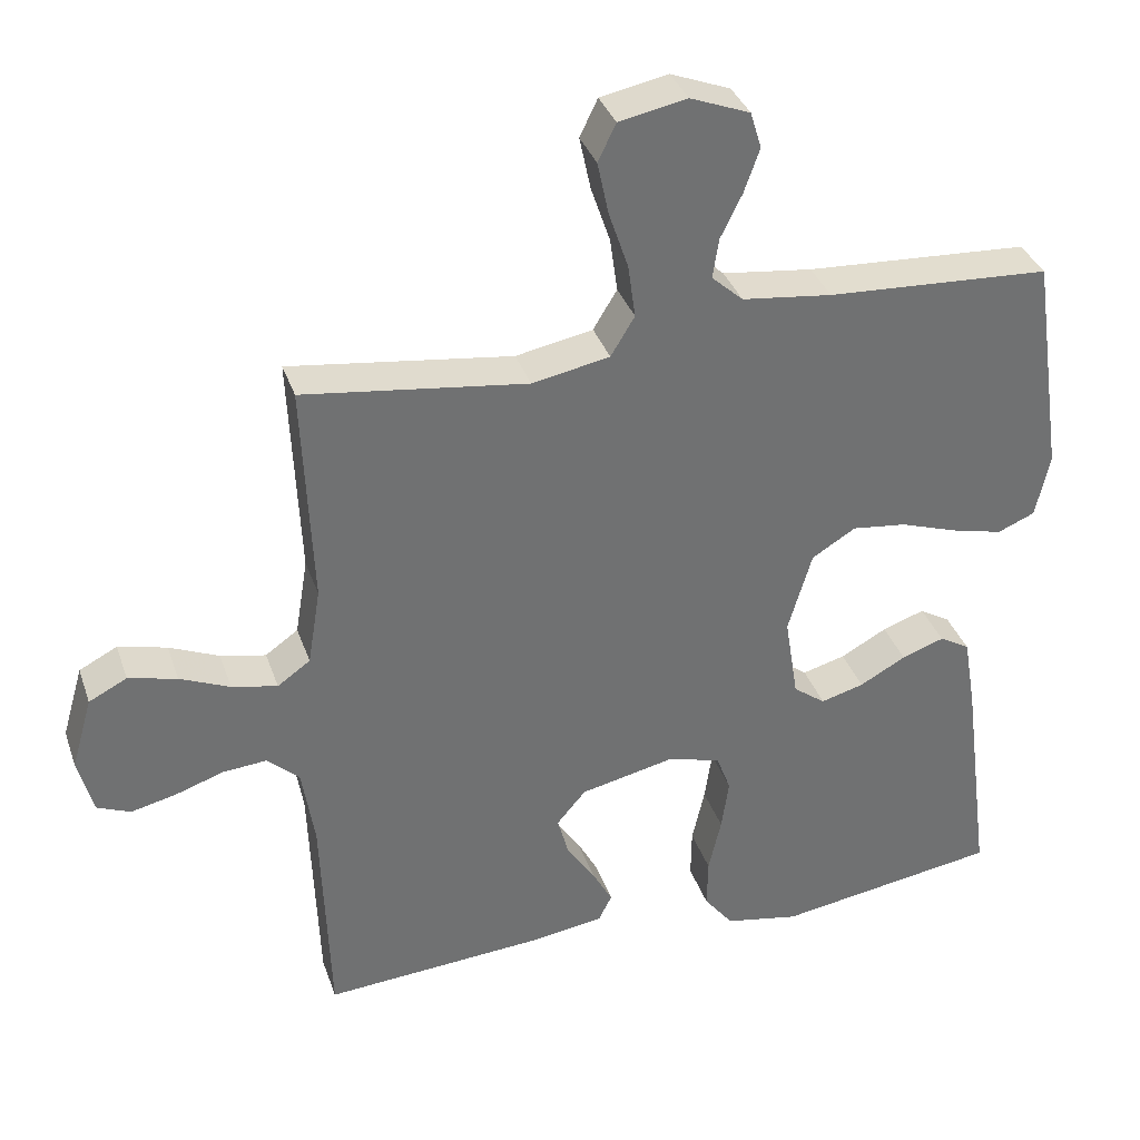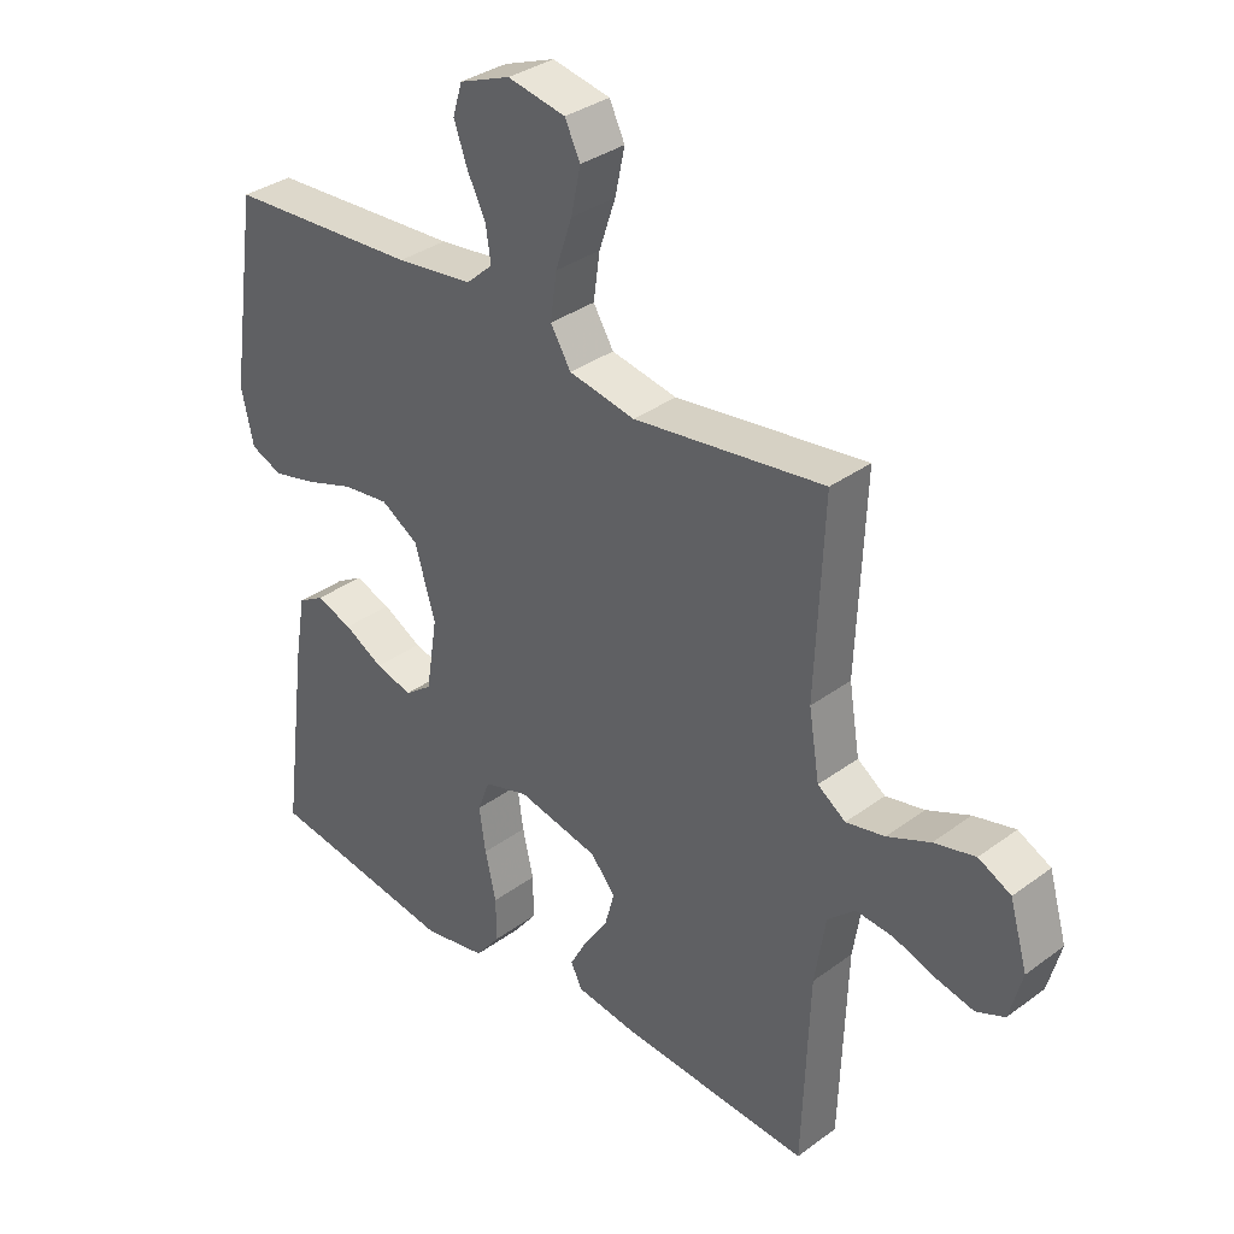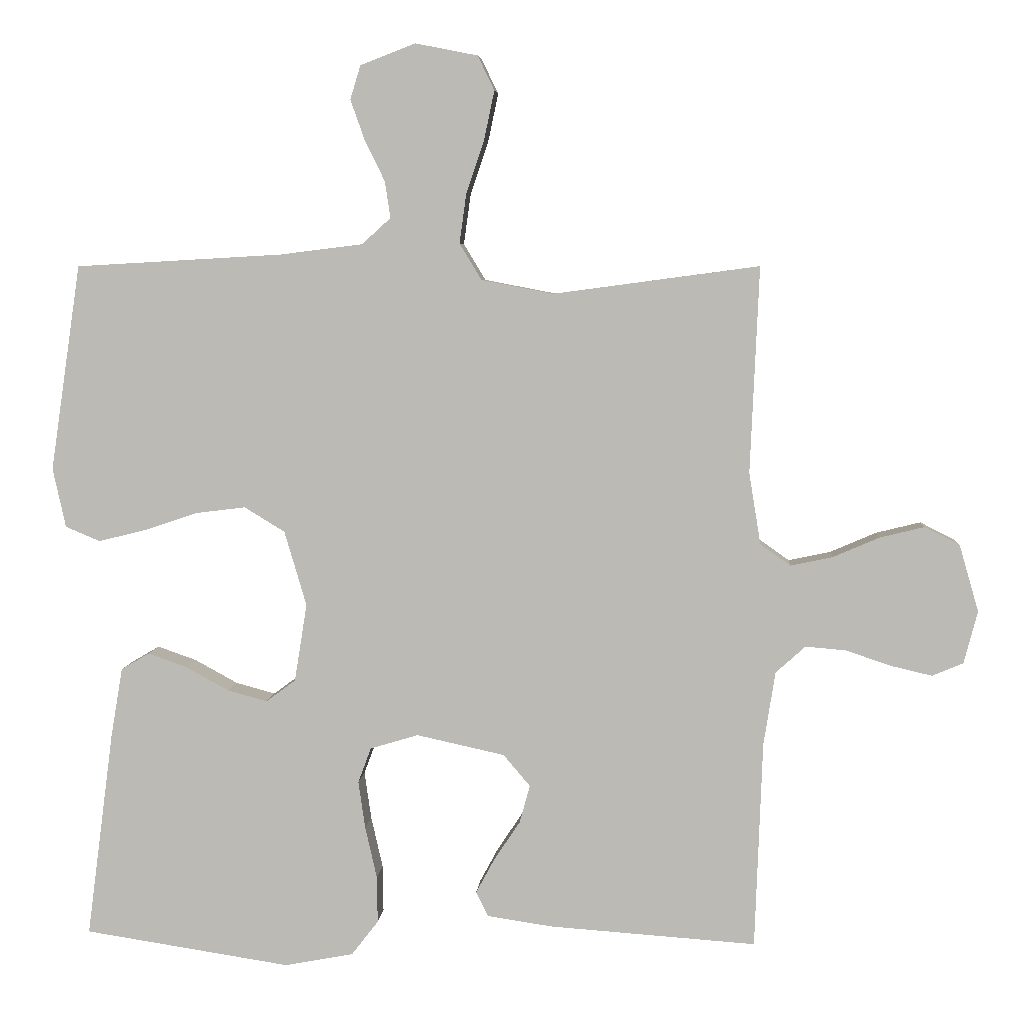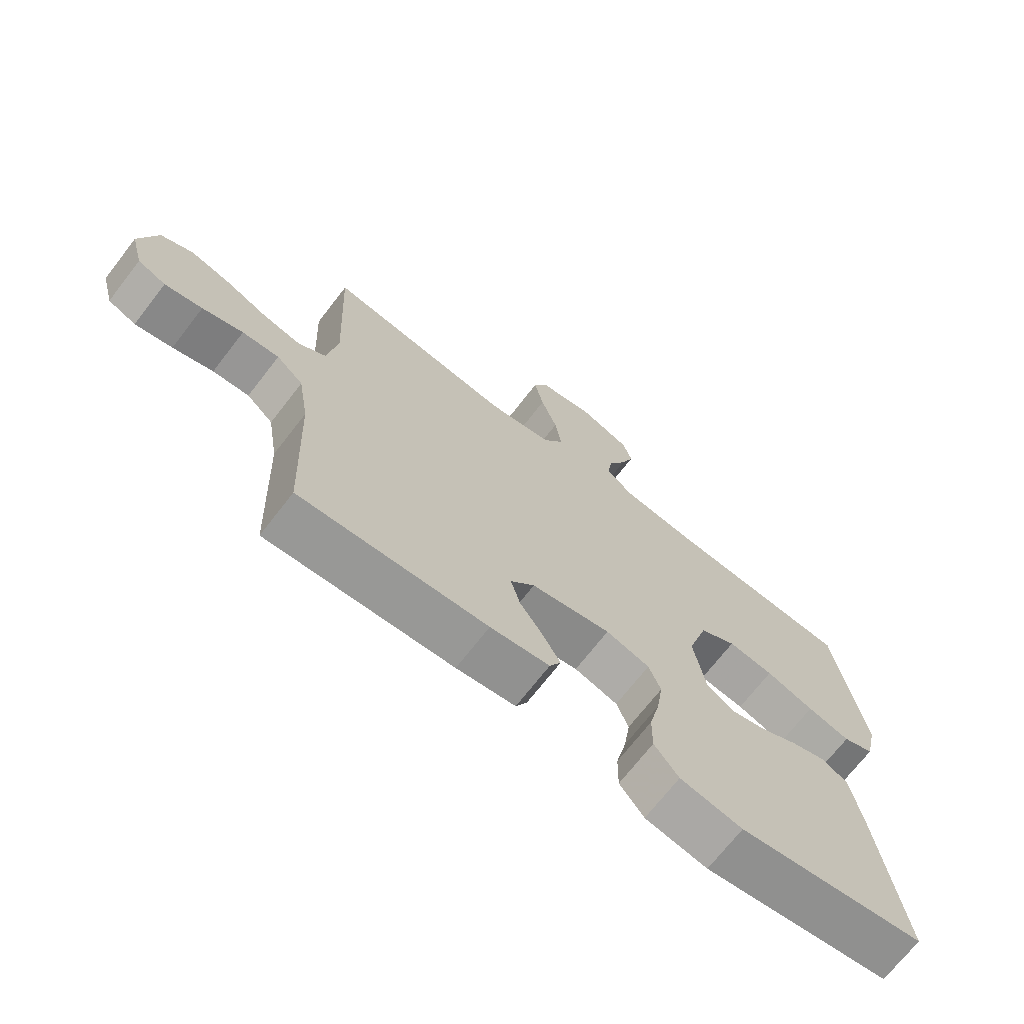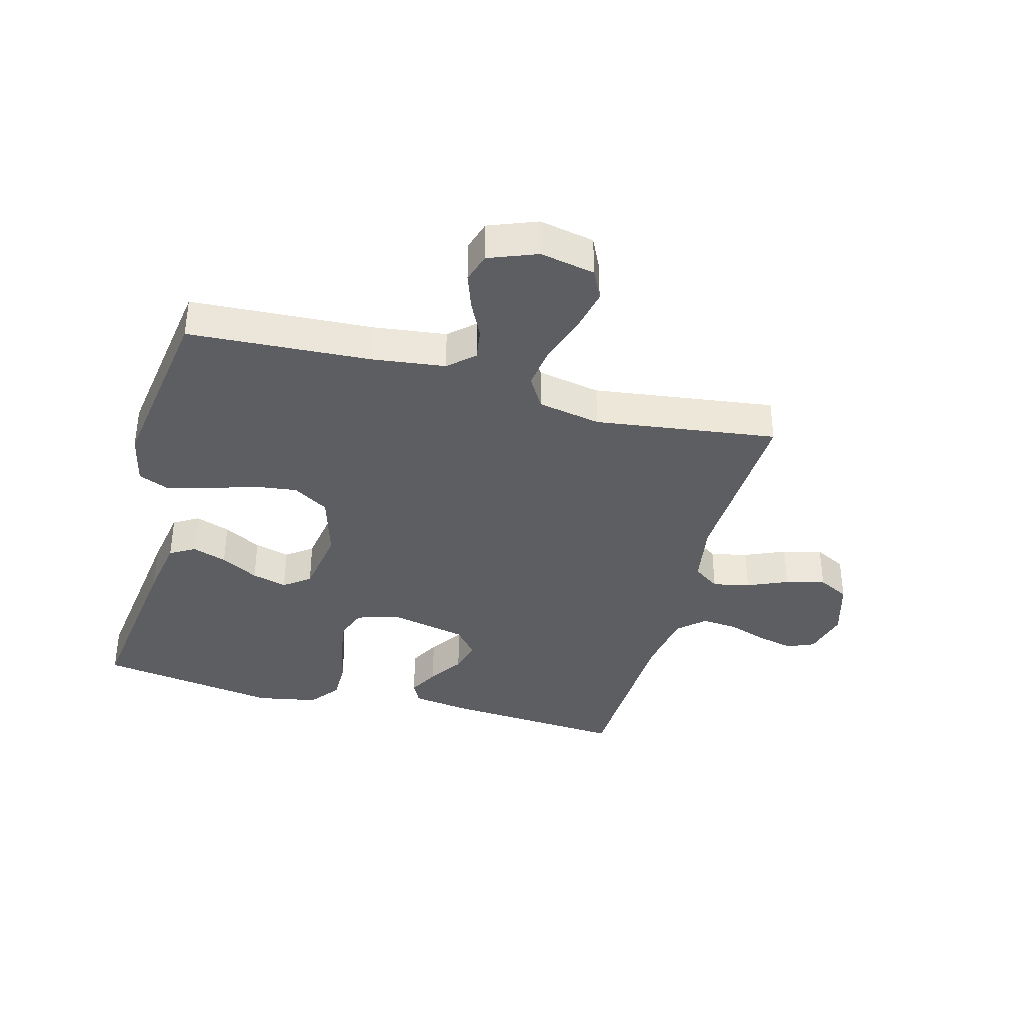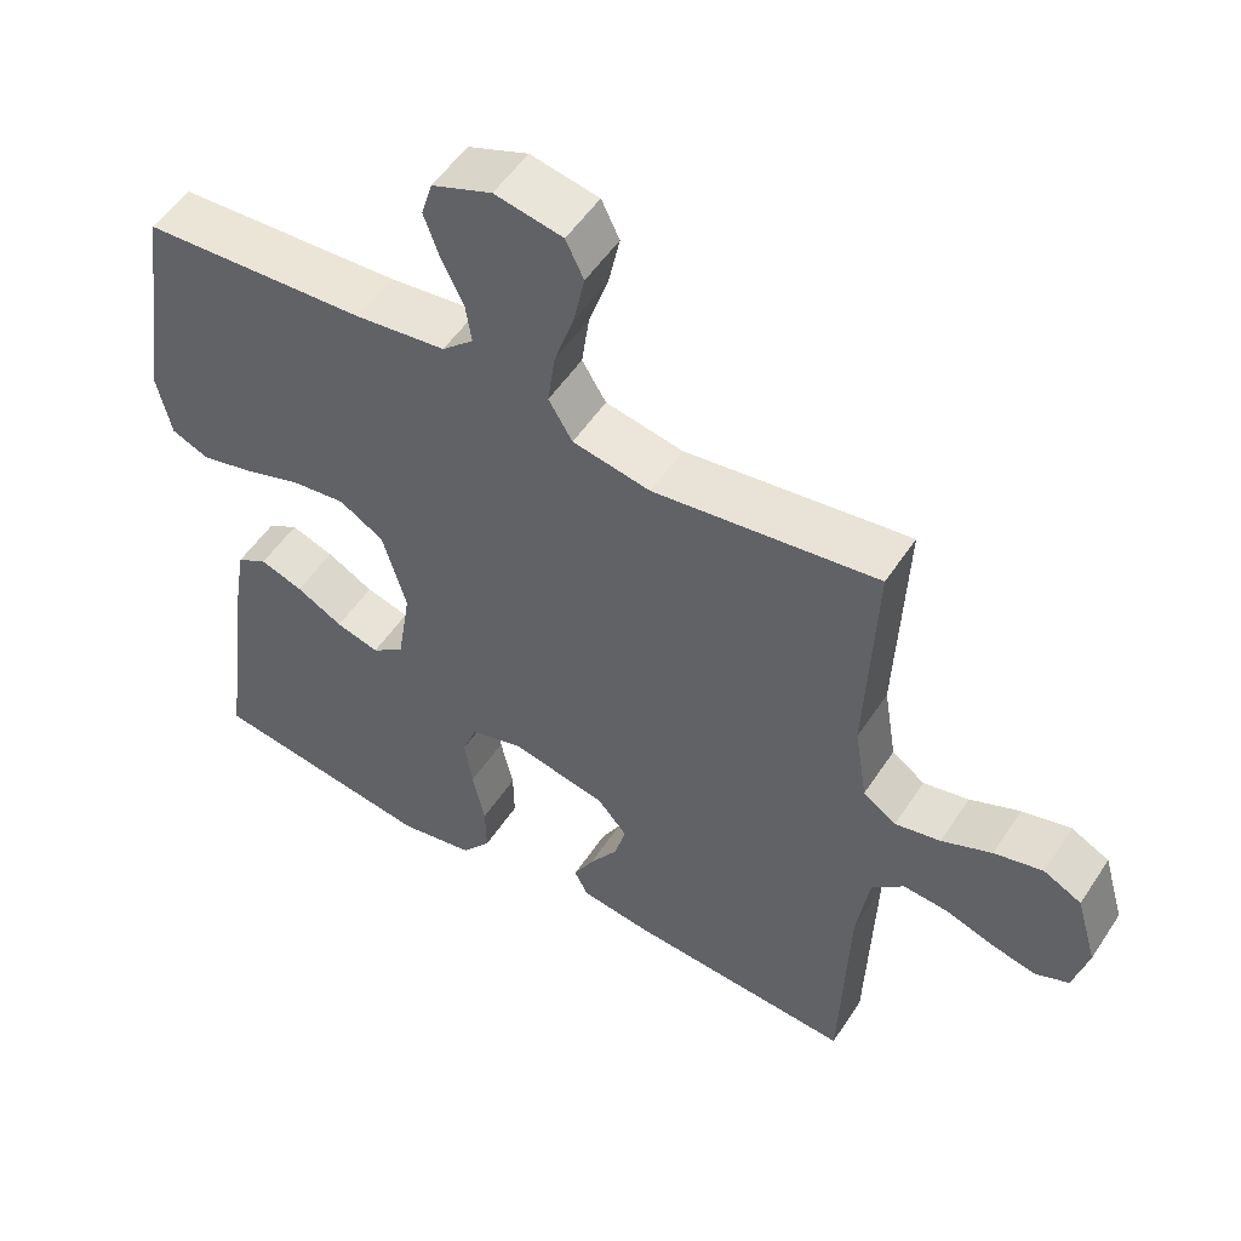
<metadata>
{"format":"obj","ext":"obj","renderer":"f3d","projection":"perspective","resolution":1024,"background":"white","views":[{"elev":35.3,"azim":162.2,"up":"+Z"},{"elev":34.2,"azim":45.2,"up":"+Z"},{"elev":5.4,"azim":4.2,"up":"+Z"},{"elev":-70.6,"azim":142.2,"up":"+Z"},{"elev":-37.3,"azim":-15.0,"up":"+Y"},{"elev":52.6,"azim":32.5,"up":"+Z"}]}
</metadata>
<code>
v 0.5 0.07 0.5
v 0.487 0.07 0.2
v 0.504 0.07 0.096
v 0.548 0.07 0.065
v 0.609 0.07 0.078
v 0.676 0.07 0.107
v 0.741 0.07 0.123
v 0.792 0.07 0.097
v 0.82 0.07 0
v 0.8 0.07 -0.076
v 0.755 0.07 -0.095
v 0.695 0.07 -0.081
v 0.63 0.07 -0.059
v 0.571 0.07 -0.054
v 0.528 0.07 -0.093
v 0.511 0.07 -0.2
v 0.5 0.07 -0.5
v 0.2 0.07 -0.479
v 0.105 0.07 -0.465
v 0.087 0.07 -0.429
v 0.114 0.07 -0.379
v 0.152 0.07 -0.322
v 0.167 0.07 -0.267
v 0.128 0.07 -0.221
v 0 0.07 -0.193
v -0.07 0.07 -0.214
v -0.089 0.07 -0.265
v -0.079 0.07 -0.334
v -0.062 0.07 -0.409
v -0.061 0.07 -0.477
v -0.1 0.07 -0.527
v -0.2 0.07 -0.546
v -0.5 0.07 -0.5
v -0.461 0.07 -0.2
v -0.444 0.07 -0.099
v -0.403 0.07 -0.075
v -0.346 0.07 -0.095
v -0.284 0.07 -0.129
v -0.226 0.07 -0.145
v -0.183 0.07 -0.113
v -0.165 0.07 0
v -0.197 0.07 0.109
v -0.256 0.07 0.145
v -0.329 0.07 0.136
v -0.406 0.07 0.11
v -0.475 0.07 0.093
v -0.525 0.07 0.114
v -0.544 0.07 0.2
v -0.5 0.07 0.5
v -0.2 0.07 0.517
v -0.079 0.07 0.532
v -0.037 0.07 0.57
v -0.045 0.07 0.623
v -0.074 0.07 0.682
v -0.095 0.07 0.741
v -0.08 0.07 0.79
v 0 0.07 0.821
v 0.091 0.07 0.803
v 0.115 0.07 0.753
v 0.1 0.07 0.682
v 0.074 0.07 0.605
v 0.064 0.07 0.533
v 0.096 0.07 0.48
v 0.2 0.07 0.46
v 0.5 0 0.5
v 0.487 0 0.2
v 0.504 0 0.096
v 0.548 0 0.065
v 0.609 0 0.078
v 0.676 0 0.107
v 0.741 0 0.123
v 0.792 0 0.097
v 0.82 0 0
v 0.8 0 -0.076
v 0.755 0 -0.095
v 0.695 0 -0.081
v 0.63 0 -0.059
v 0.571 0 -0.054
v 0.528 0 -0.093
v 0.511 0 -0.2
v 0.5 0 -0.5
v 0.2 0 -0.479
v 0.105 0 -0.465
v 0.087 0 -0.429
v 0.114 0 -0.379
v 0.152 0 -0.322
v 0.167 0 -0.267
v 0.128 0 -0.221
v 0 0 -0.193
v -0.07 0 -0.214
v -0.089 0 -0.265
v -0.079 0 -0.334
v -0.062 0 -0.409
v -0.061 0 -0.477
v -0.1 0 -0.527
v -0.2 0 -0.546
v -0.5 0 -0.5
v -0.461 0 -0.2
v -0.444 0 -0.099
v -0.403 0 -0.075
v -0.346 0 -0.095
v -0.284 0 -0.129
v -0.226 0 -0.145
v -0.183 0 -0.113
v -0.165 0 0
v -0.197 0 0.109
v -0.256 0 0.145
v -0.329 0 0.136
v -0.406 0 0.11
v -0.475 0 0.093
v -0.525 0 0.114
v -0.544 0 0.2
v -0.5 0 0.5
v -0.2 0 0.517
v -0.079 0 0.532
v -0.037 0 0.57
v -0.045 0 0.623
v -0.074 0 0.682
v -0.095 0 0.741
v -0.08 0 0.79
v 0 0 0.821
v 0.091 0 0.803
v 0.115 0 0.753
v 0.1 0 0.682
v 0.074 0 0.605
v 0.064 0 0.533
v 0.096 0 0.48
v 0.2 0 0.46
f 59 60 61
f 58 59 61
f 57 58 61
f 56 57 61
f 55 56 61
f 54 55 61
f 53 54 61
f 52 53 61 62
f 51 52 62 63
f 48 49 50
f 47 48 50
f 46 47 50
f 45 46 50
f 44 45 50
f 50 51 63
f 44 50 63
f 43 44 63
f 36 37 38
f 35 36 38
f 34 35 38
f 33 34 38
f 32 33 38
f 31 32 38
f 30 31 38
f 29 30 38
f 28 29 38
f 27 28 38 39
f 26 27 39 40
f 20 21 22
f 19 20 22
f 18 19 22
f 17 18 22
f 16 17 22
f 15 16 22 23
f 14 15 23 24
f 11 12 13
f 10 11 13
f 9 10 13
f 8 9 13
f 7 8 13
f 6 7 13
f 5 6 13
f 4 5 13 14
f 14 24 25
f 4 14 25
f 3 4 25
f 64 1 2
f 64 2 3
f 63 64 3
f 43 63 3
f 42 43 3
f 3 25 26
f 42 3 26
f 41 42 26
f 26 40 41
f 125 124 123
f 125 123 122
f 125 122 121
f 125 121 120
f 125 120 119
f 125 119 118
f 125 118 117
f 126 125 117 116
f 127 126 116 115
f 114 113 112
f 114 112 111
f 114 111 110
f 114 110 109
f 114 109 108
f 127 115 114
f 127 114 108
f 127 108 107
f 102 101 100
f 102 100 99
f 102 99 98
f 102 98 97
f 102 97 96
f 102 96 95
f 102 95 94
f 102 94 93
f 102 93 92
f 103 102 92 91
f 104 103 91 90
f 86 85 84
f 86 84 83
f 86 83 82
f 86 82 81
f 86 81 80
f 87 86 80 79
f 88 87 79 78
f 77 76 75
f 77 75 74
f 77 74 73
f 77 73 72
f 77 72 71
f 77 71 70
f 77 70 69
f 78 77 69 68
f 89 88 78
f 89 78 68
f 89 68 67
f 66 65 128
f 67 66 128
f 67 128 127
f 67 127 107
f 67 107 106
f 90 89 67
f 90 67 106
f 90 106 105
f 105 104 90
f 1 65 66 2
f 2 66 67 3
f 3 67 68 4
f 4 68 69 5
f 5 69 70 6
f 6 70 71 7
f 7 71 72 8
f 8 72 73 9
f 9 73 74 10
f 10 74 75 11
f 11 75 76 12
f 12 76 77 13
f 13 77 78 14
f 14 78 79 15
f 15 79 80 16
f 16 80 81 17
f 17 81 82 18
f 18 82 83 19
f 19 83 84 20
f 20 84 85 21
f 21 85 86 22
f 22 86 87 23
f 23 87 88 24
f 24 88 89 25
f 25 89 90 26
f 26 90 91 27
f 27 91 92 28
f 28 92 93 29
f 29 93 94 30
f 30 94 95 31
f 31 95 96 32
f 32 96 97 33
f 33 97 98 34
f 34 98 99 35
f 35 99 100 36
f 36 100 101 37
f 37 101 102 38
f 38 102 103 39
f 39 103 104 40
f 40 104 105 41
f 41 105 106 42
f 42 106 107 43
f 43 107 108 44
f 44 108 109 45
f 45 109 110 46
f 46 110 111 47
f 47 111 112 48
f 48 112 113 49
f 49 113 114 50
f 50 114 115 51
f 51 115 116 52
f 52 116 117 53
f 53 117 118 54
f 54 118 119 55
f 55 119 120 56
f 56 120 121 57
f 57 121 122 58
f 58 122 123 59
f 59 123 124 60
f 60 124 125 61
f 61 125 126 62
f 62 126 127 63
f 63 127 128 64
f 64 128 65 1

</code>
